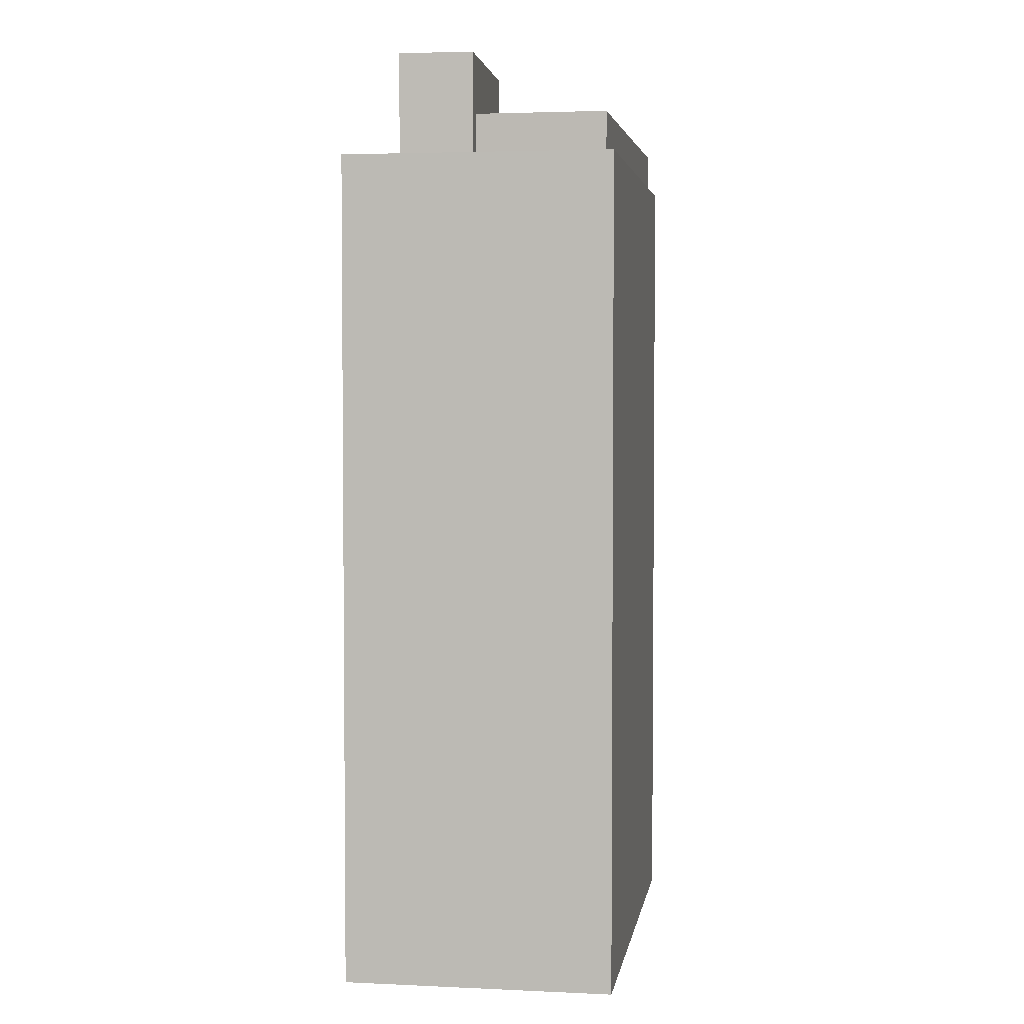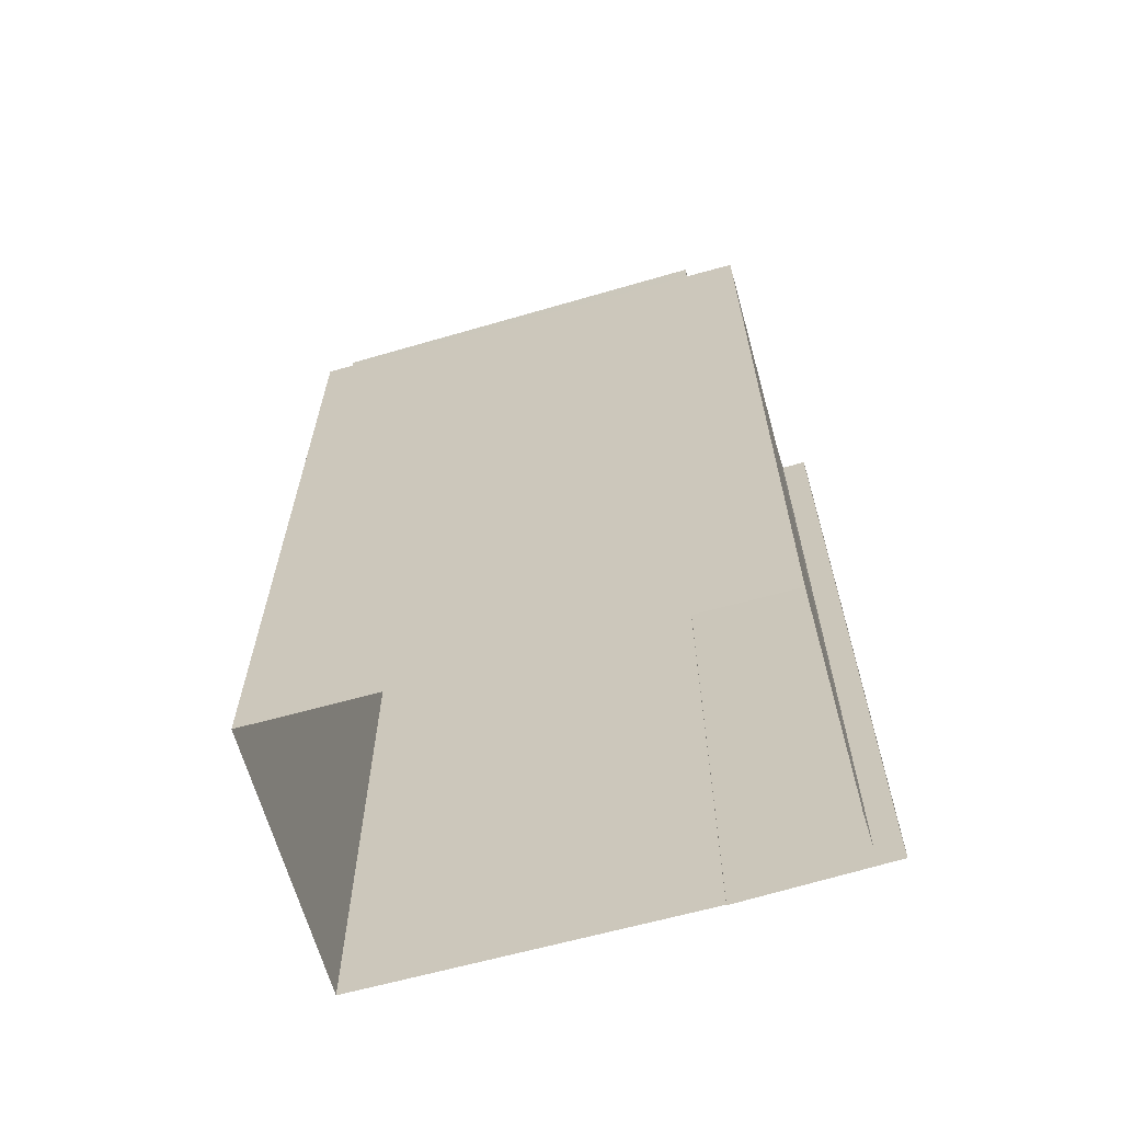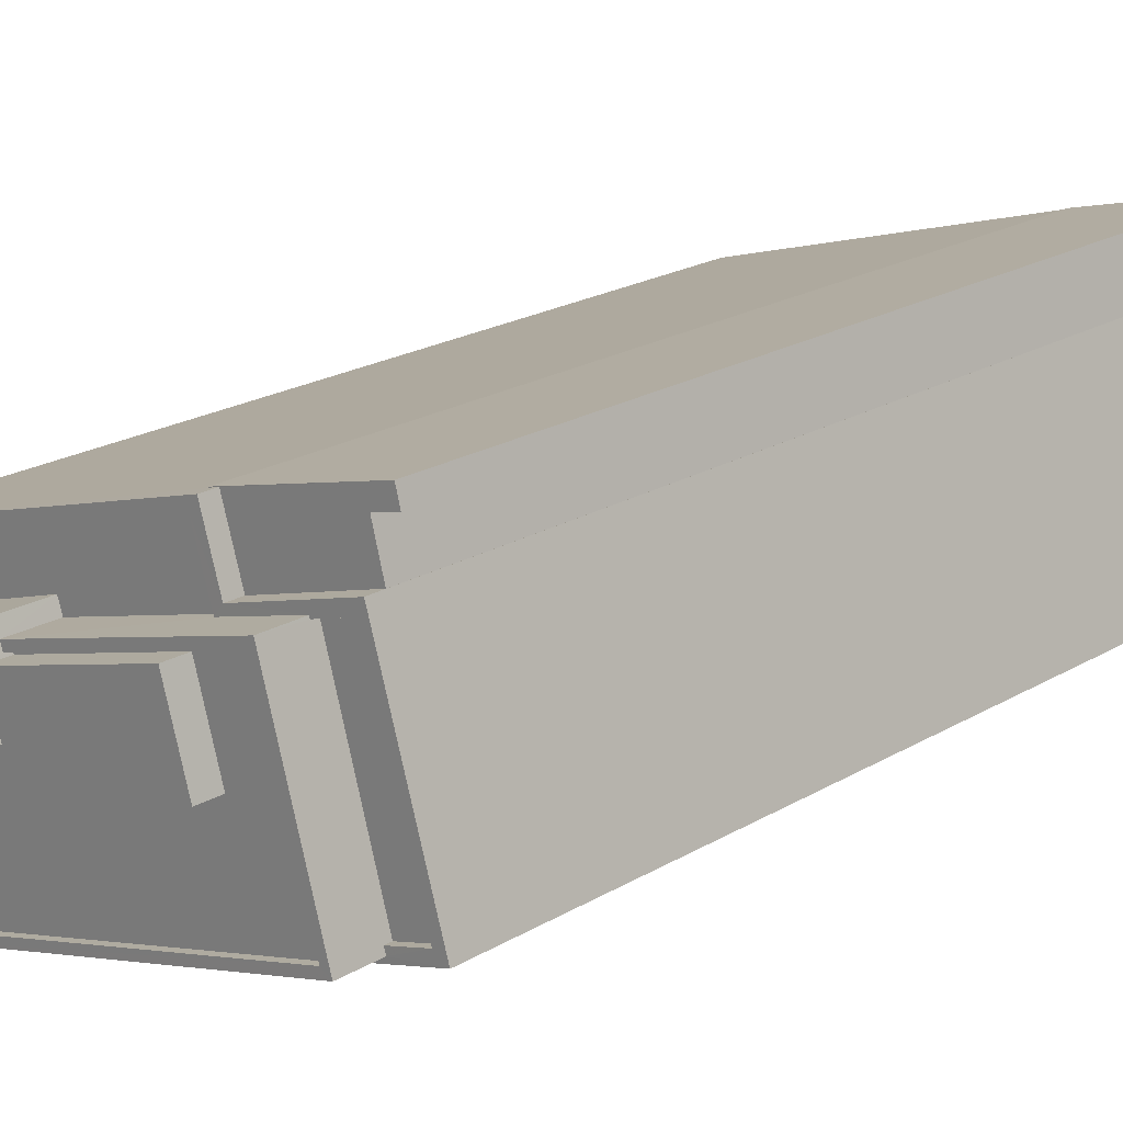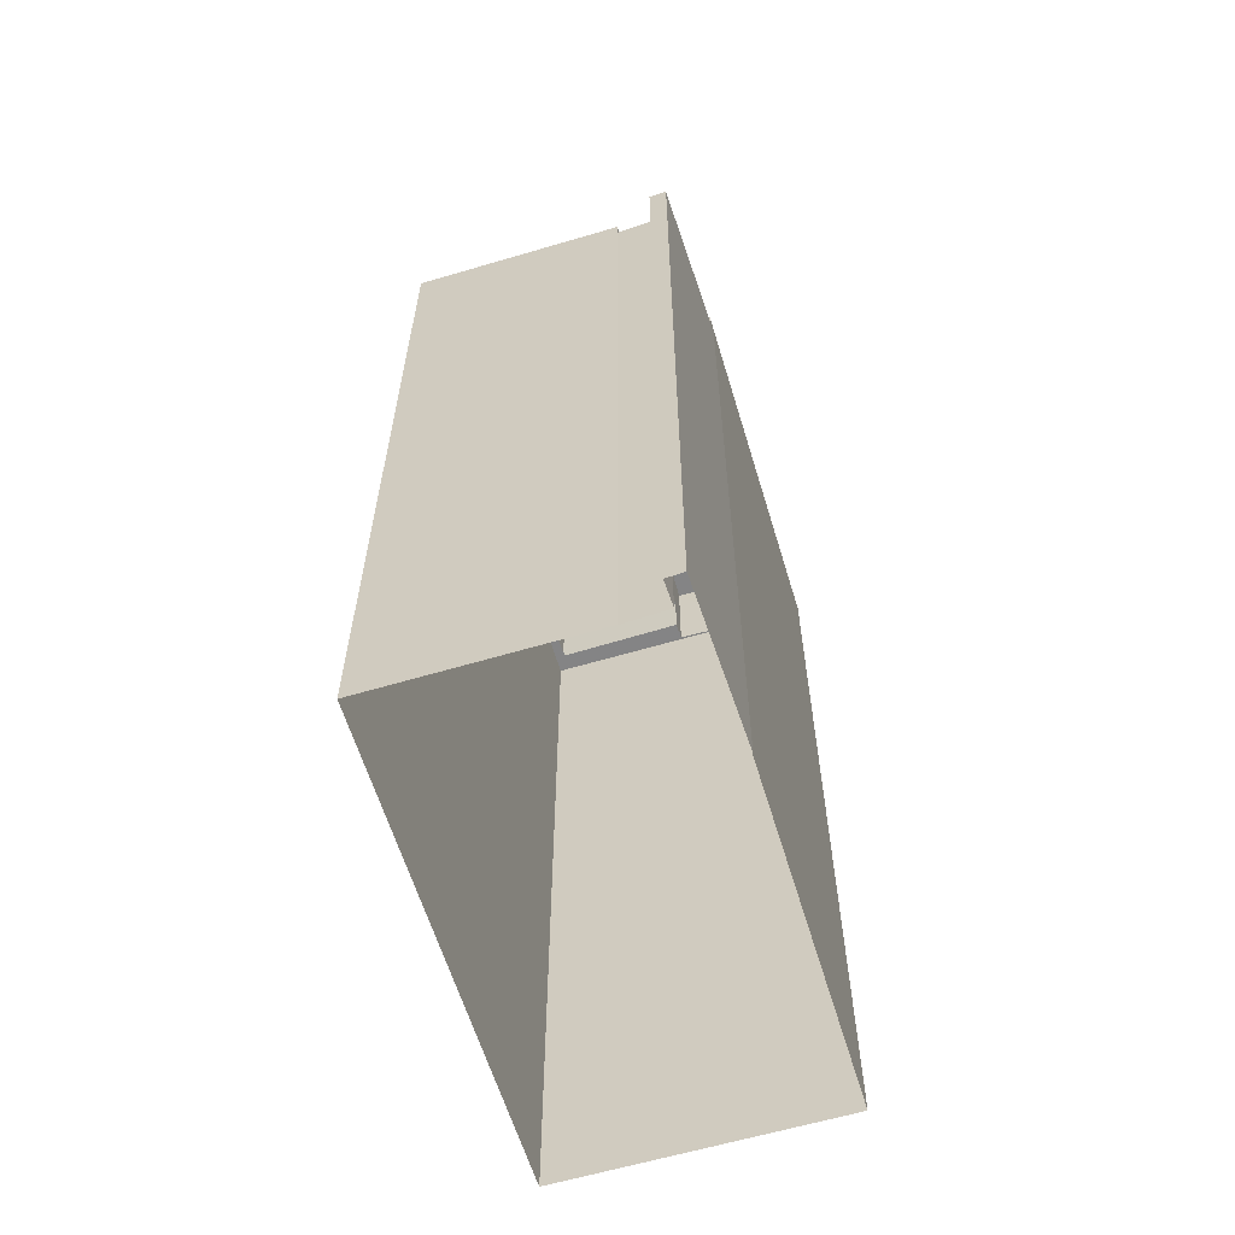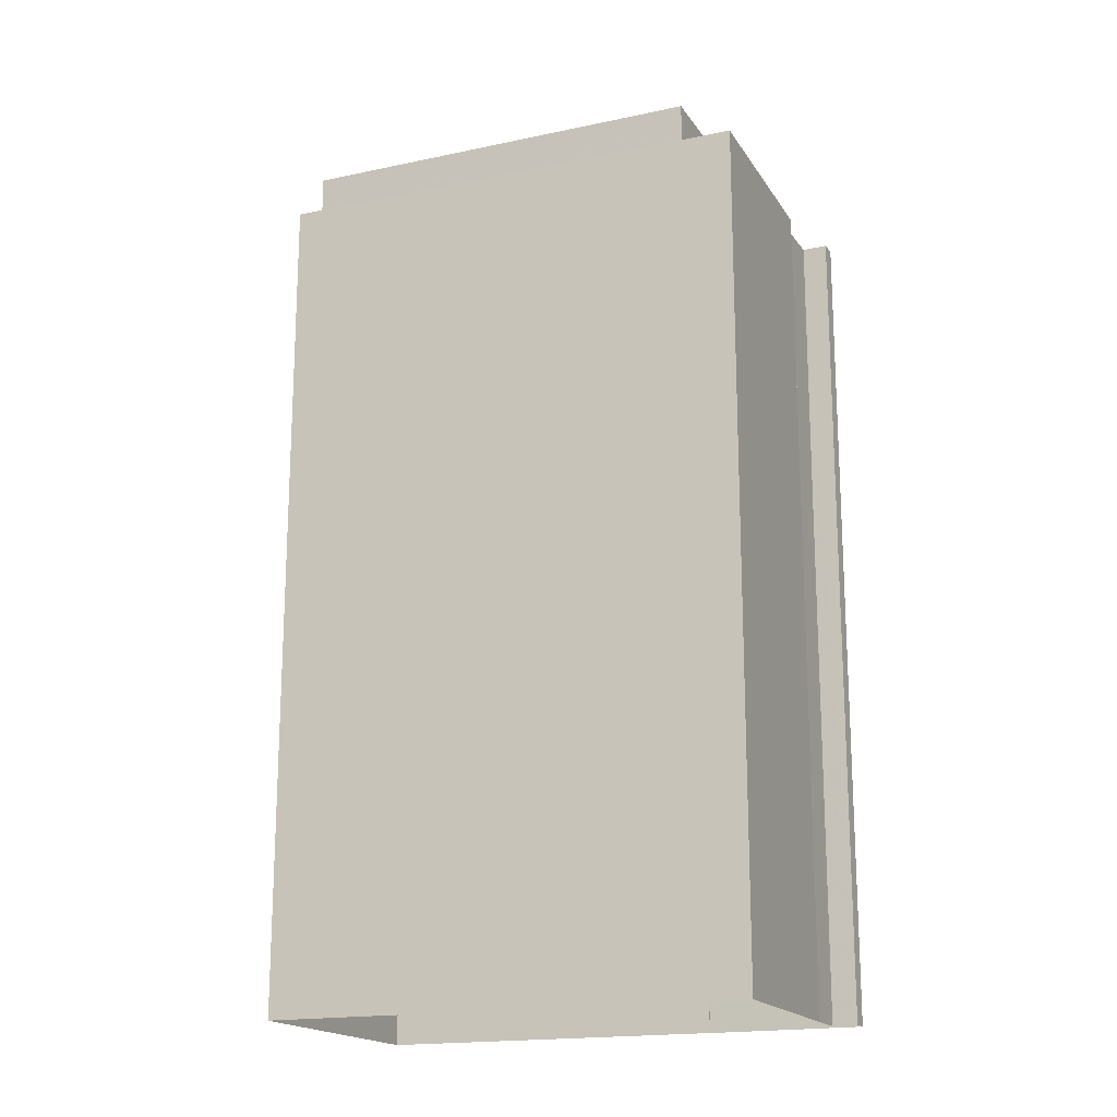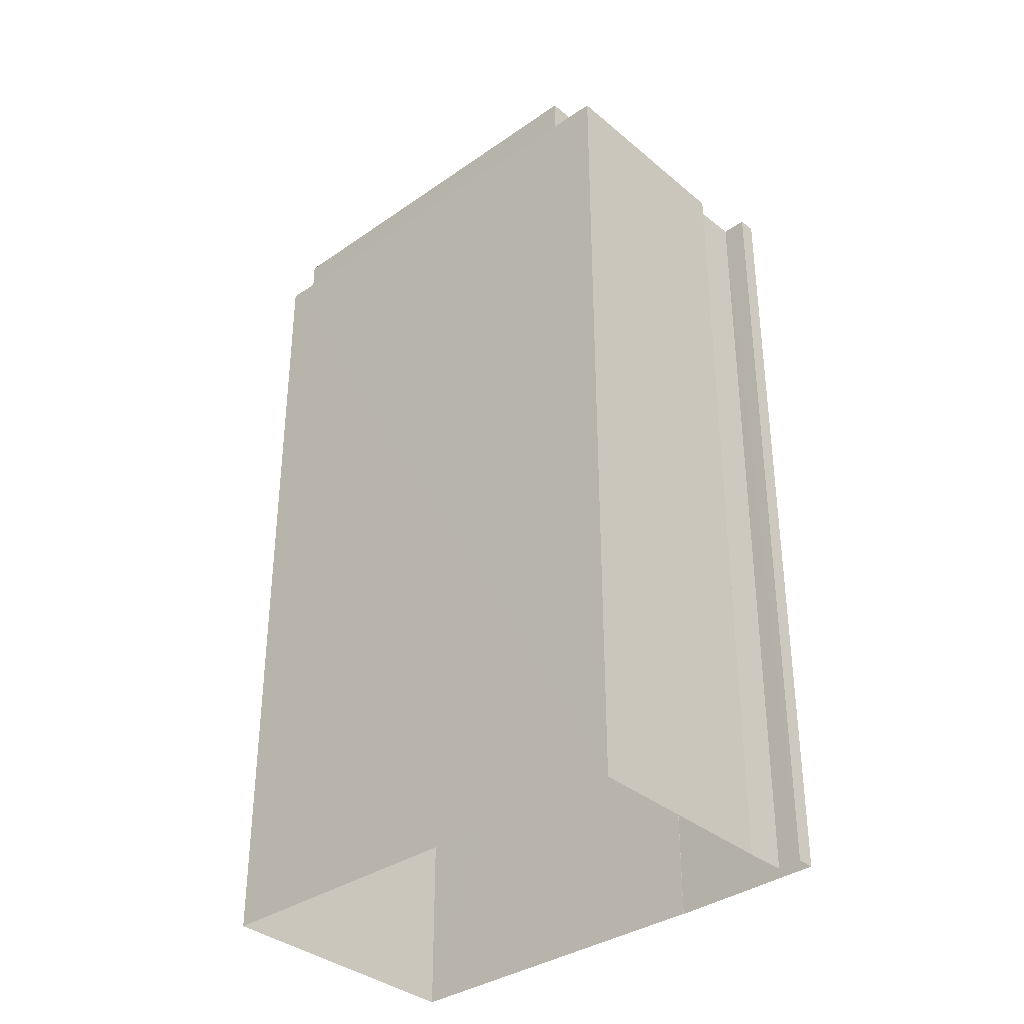
<metadata>
{"format":"obj","ext":"obj","renderer":"f3d","projection":"perspective","resolution":1024,"background":"white","views":[{"elev":3.5,"azim":-64.0,"up":"+Z"},{"elev":-64.9,"azim":32.7,"up":"+Z"},{"elev":21.1,"azim":43.5,"up":"+Y"},{"elev":-61.5,"azim":123.9,"up":"+Z"},{"elev":-17.7,"azim":39.4,"up":"+Z"},{"elev":-35.3,"azim":59.2,"up":"+Z"}]}
</metadata>
<code>
v -1.219e+04 -3.388e+04 33.14
v -1.218e+04 -3.388e+04 33.14
v -1.218e+04 -3.388e+04 33.14
v -1.219e+04 -3.388e+04 33.14
v -1.218e+04 -3.389e+04 33.14
v -1.218e+04 -3.389e+04 33.14
v -1.218e+04 -3.389e+04 33.14
v -1.22e+04 -3.39e+04 33.14
v -1.219e+04 -3.388e+04 33.14
v -1.22e+04 -3.389e+04 33.14
v -1.219e+04 -3.388e+04 62.85
v -1.219e+04 -3.388e+04 62.85
v -1.218e+04 -3.388e+04 62.85
v -1.218e+04 -3.388e+04 62.85
v -1.219e+04 -3.388e+04 62.85
v -1.219e+04 -3.388e+04 62.85
v -1.218e+04 -3.389e+04 62.85
v -1.219e+04 -3.389e+04 62.85
v -1.218e+04 -3.389e+04 63.44
v -1.218e+04 -3.389e+04 63.44
v -1.218e+04 -3.389e+04 63.44
v -1.22e+04 -3.39e+04 63.43
v -1.22e+04 -3.39e+04 63.43
v -1.22e+04 -3.39e+04 63.43
v -1.218e+04 -3.389e+04 63.44
v -1.22e+04 -3.39e+04 63.43
v -1.219e+04 -3.389e+04 63.19
v -1.218e+04 -3.389e+04 63.19
v -1.218e+04 -3.389e+04 63.19
v -1.218e+04 -3.389e+04 63.19
v -1.219e+04 -3.389e+04 63.19
v -1.219e+04 -3.389e+04 63.19
v -1.219e+04 -3.389e+04 63.19
v -1.219e+04 -3.388e+04 63.19
v -1.22e+04 -3.389e+04 63.19
v -1.22e+04 -3.389e+04 63.19
v -1.22e+04 -3.39e+04 63.18
v -1.22e+04 -3.389e+04 63.18
v -1.22e+04 -3.39e+04 63.18
v -1.22e+04 -3.389e+04 63.18
v -1.22e+04 -3.389e+04 63.43
v -1.22e+04 -3.389e+04 63.44
v -1.22e+04 -3.389e+04 63.44
v -1.219e+04 -3.388e+04 63.44
v -1.218e+04 -3.389e+04 63.44
v -1.219e+04 -3.389e+04 63.44
v -1.219e+04 -3.389e+04 63.44
v -1.219e+04 -3.388e+04 63.44
v -1.22e+04 -3.389e+04 63.43
v -1.22e+04 -3.389e+04 63.43
v -1.218e+04 -3.389e+04 63.44
v -1.219e+04 -3.389e+04 63.44
v -1.219e+04 -3.389e+04 63.44
v -1.22e+04 -3.389e+04 63.44
v -1.22e+04 -3.389e+04 64.64
v -1.22e+04 -3.39e+04 64.64
v -1.219e+04 -3.389e+04 64.64
v -1.218e+04 -3.389e+04 64.64
v -1.219e+04 -3.389e+04 64.64
v -1.219e+04 -3.389e+04 64.64
v -1.219e+04 -3.389e+04 64.64
v -1.219e+04 -3.389e+04 64.64
v -1.219e+04 -3.389e+04 64.64
v -1.219e+04 -3.389e+04 64.64
v -1.22e+04 -3.39e+04 64.89
v -1.22e+04 -3.39e+04 64.89
v -1.22e+04 -3.389e+04 64.89
v -1.218e+04 -3.389e+04 64.89
v -1.218e+04 -3.389e+04 64.89
v -1.22e+04 -3.389e+04 64.89
v -1.219e+04 -3.389e+04 64.89
v -1.219e+04 -3.389e+04 64.89
v -1.219e+04 -3.389e+04 64.89
v -1.219e+04 -3.389e+04 64.89
v -1.219e+04 -3.389e+04 66.98
v -1.22e+04 -3.389e+04 66.98
v -1.22e+04 -3.389e+04 66.98
v -1.219e+04 -3.389e+04 66.98
v -1.219e+04 -3.389e+04 65.51
v -1.219e+04 -3.389e+04 65.51
v -1.219e+04 -3.389e+04 65.51
v -1.219e+04 -3.389e+04 65.51
v -1.219e+04 -3.389e+04 65.51
v -1.219e+04 -3.389e+04 65.51
f 1 2 3
f 1 4 2
f 5 6 7
f 8 9 7
f 10 9 8
f 9 4 1
f 9 1 5
f 9 5 7
f 11 12 13
f 14 13 15
f 16 12 11
f 17 15 18
f 15 12 18
f 13 12 15
f 19 20 21
f 21 20 22
f 22 23 24
f 20 19 25
f 24 23 26
f 20 23 22
f 27 28 29
f 27 30 28
f 31 32 33
f 32 34 33
f 33 35 36
f 33 34 35
f 37 38 39
f 37 40 38
f 41 42 22
f 43 44 42
f 21 45 19
f 46 45 47
f 47 44 48
f 24 49 22
f 24 50 49
f 45 51 19
f 52 51 46
f 53 46 47
f 47 48 53
f 43 41 54
f 48 44 43
f 49 41 22
f 41 43 42
f 46 51 45
f 55 56 57
f 56 58 57
f 59 60 61
f 61 60 62
f 63 58 62
f 55 57 64
f 60 63 62
f 57 58 63
f 65 66 67
f 65 68 69
f 67 66 70
f 71 72 73
f 69 68 73
f 74 72 71
f 66 65 69
f 72 69 73
f 75 76 77
f 78 75 77
f 79 80 81
f 82 81 83
f 83 81 84
f 81 80 84
f 14 3 2
f 13 14 2
f 15 1 3
f 14 15 3
f 17 1 15
f 17 5 1
f 16 11 4
f 9 16 4
f 11 13 2
f 4 11 2
f 44 16 42
f 42 16 10
f 44 12 16
f 10 16 9
f 22 42 10
f 8 22 10
f 7 22 8
f 7 21 22
f 6 21 7
f 6 45 21
f 12 44 47
f 18 12 47
f 37 39 24
f 26 37 24
f 25 19 28
f 30 25 28
f 38 24 39
f 38 50 24
f 54 35 43
f 54 36 35
f 35 48 43
f 35 34 48
f 32 48 34
f 32 53 48
f 27 29 51
f 52 27 51
f 19 29 28
f 19 51 29
f 17 47 45
f 17 18 47
f 6 5 17
f 45 6 17
f 55 66 56
f 55 70 66
f 62 72 74
f 61 62 74
f 69 62 58
f 69 72 62
f 66 69 58
f 56 66 58
f 32 31 53
f 31 71 53
f 53 73 46
f 53 71 73
f 25 30 52
f 20 25 68
f 30 27 52
f 68 25 73
f 73 52 46
f 73 25 52
f 20 68 65
f 23 20 65
f 40 26 67
f 67 26 65
f 40 37 26
f 65 26 23
f 77 41 49
f 77 76 41
f 54 75 33
f 33 36 54
f 76 75 54
f 41 76 54
f 78 81 82
f 78 82 75
f 75 71 33
f 33 71 31
f 61 74 59
f 82 59 74
f 82 74 71
f 82 71 75
f 81 78 79
f 64 79 70
f 55 64 70
f 38 40 50
f 70 78 77
f 50 40 67
f 49 67 77
f 67 70 77
f 50 67 49
f 79 78 70
f 64 57 80
f 79 64 80
f 82 60 59
f 82 83 60
f 84 60 83
f 84 63 60
f 80 57 63
f 84 80 63

</code>
